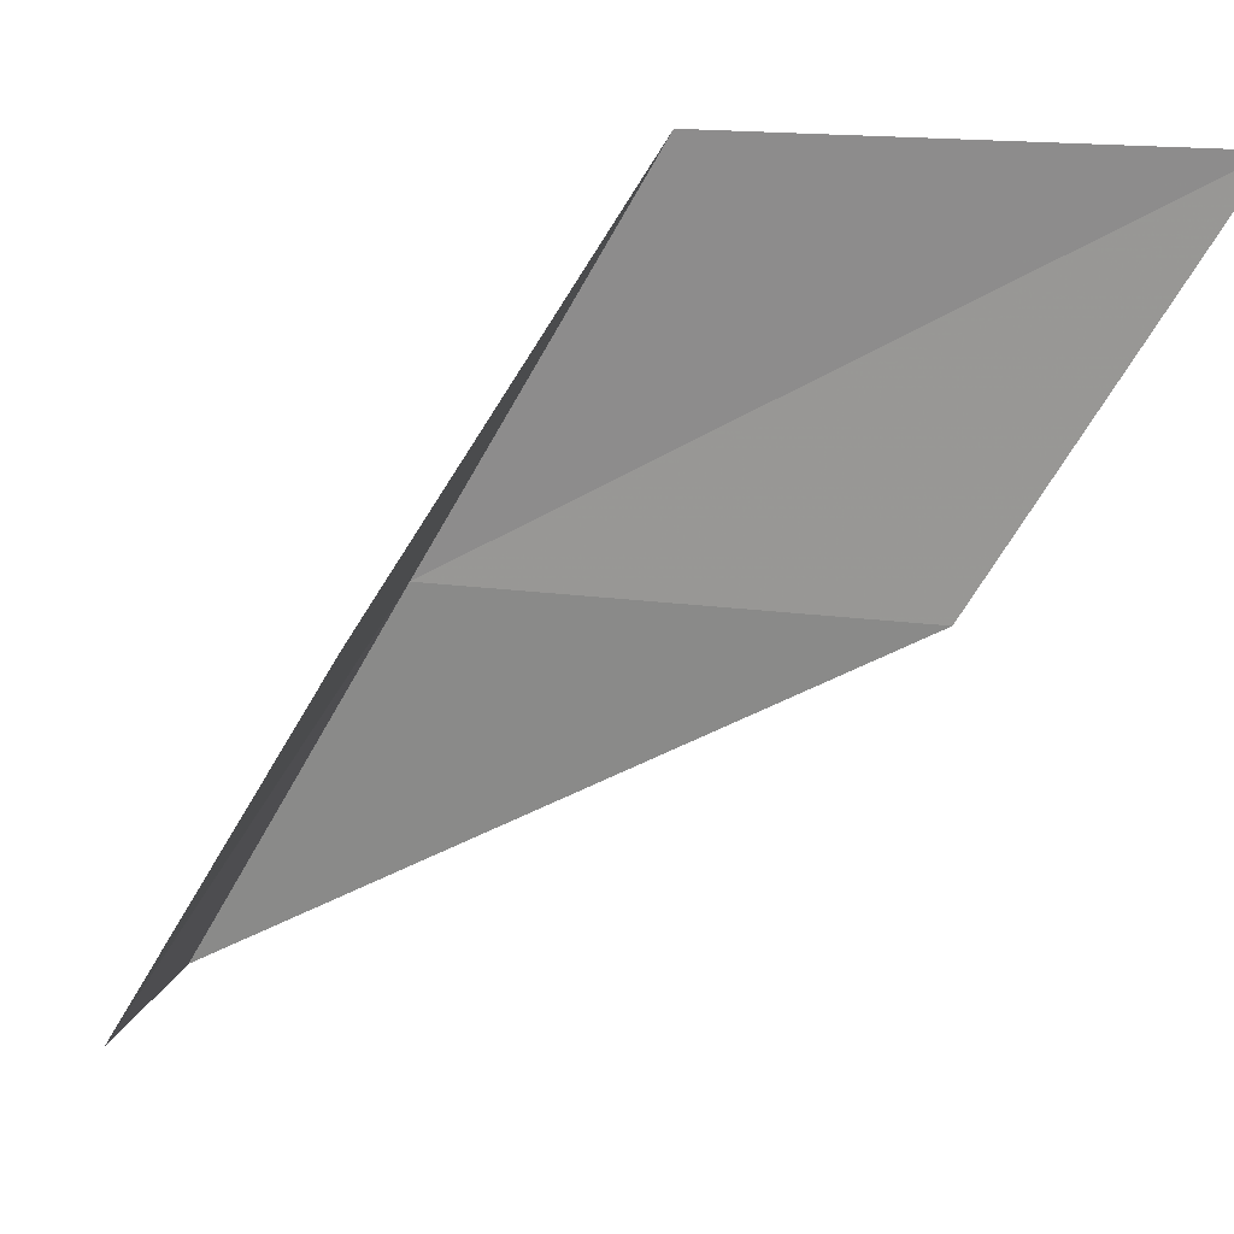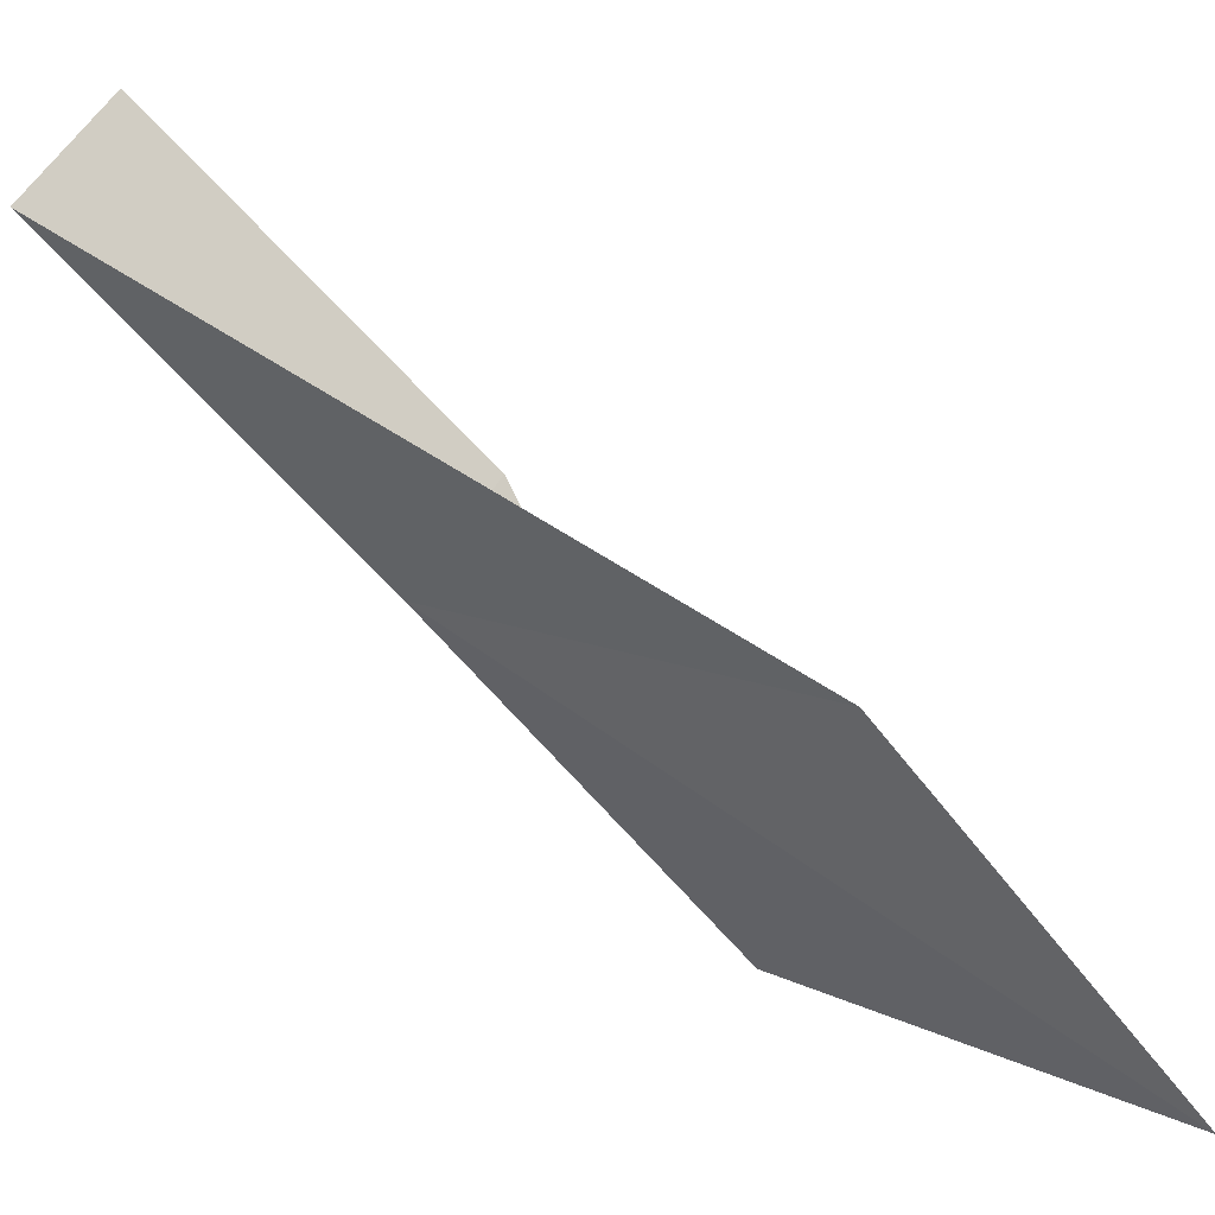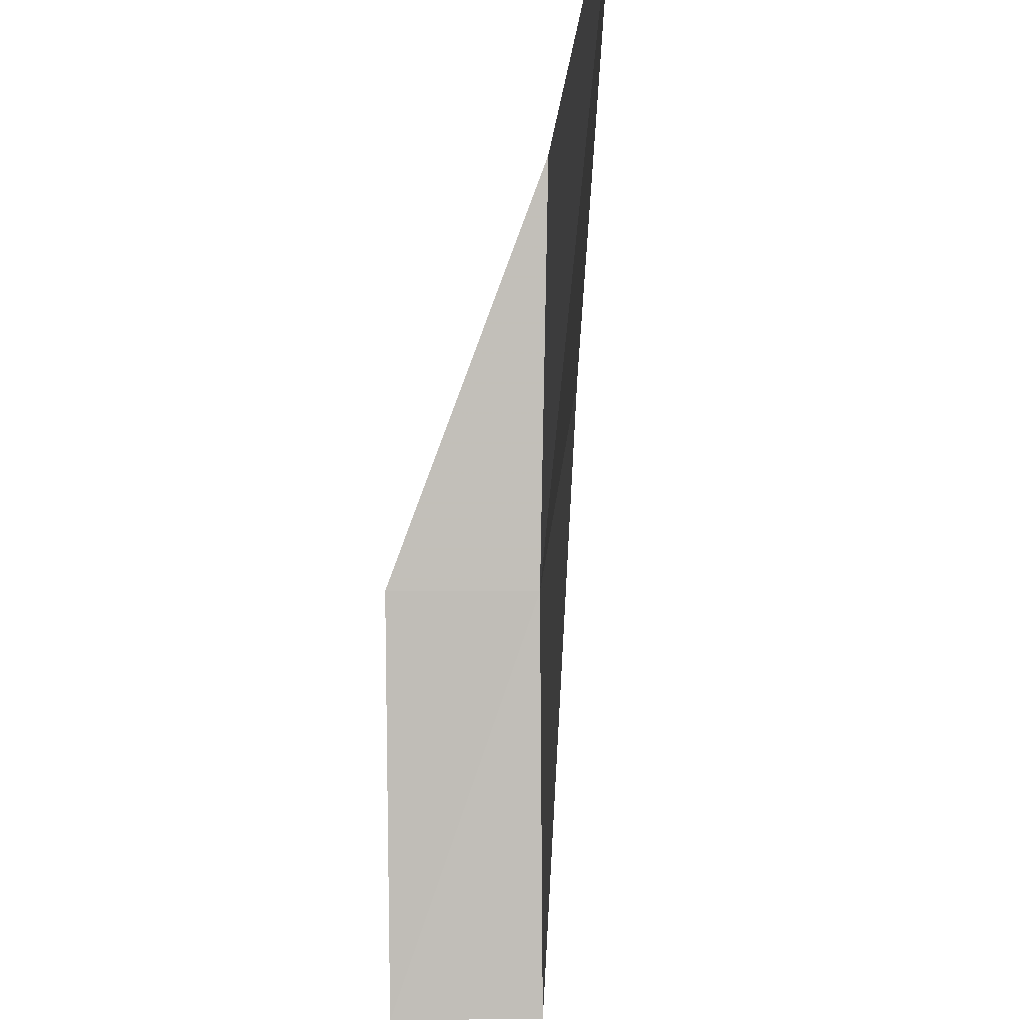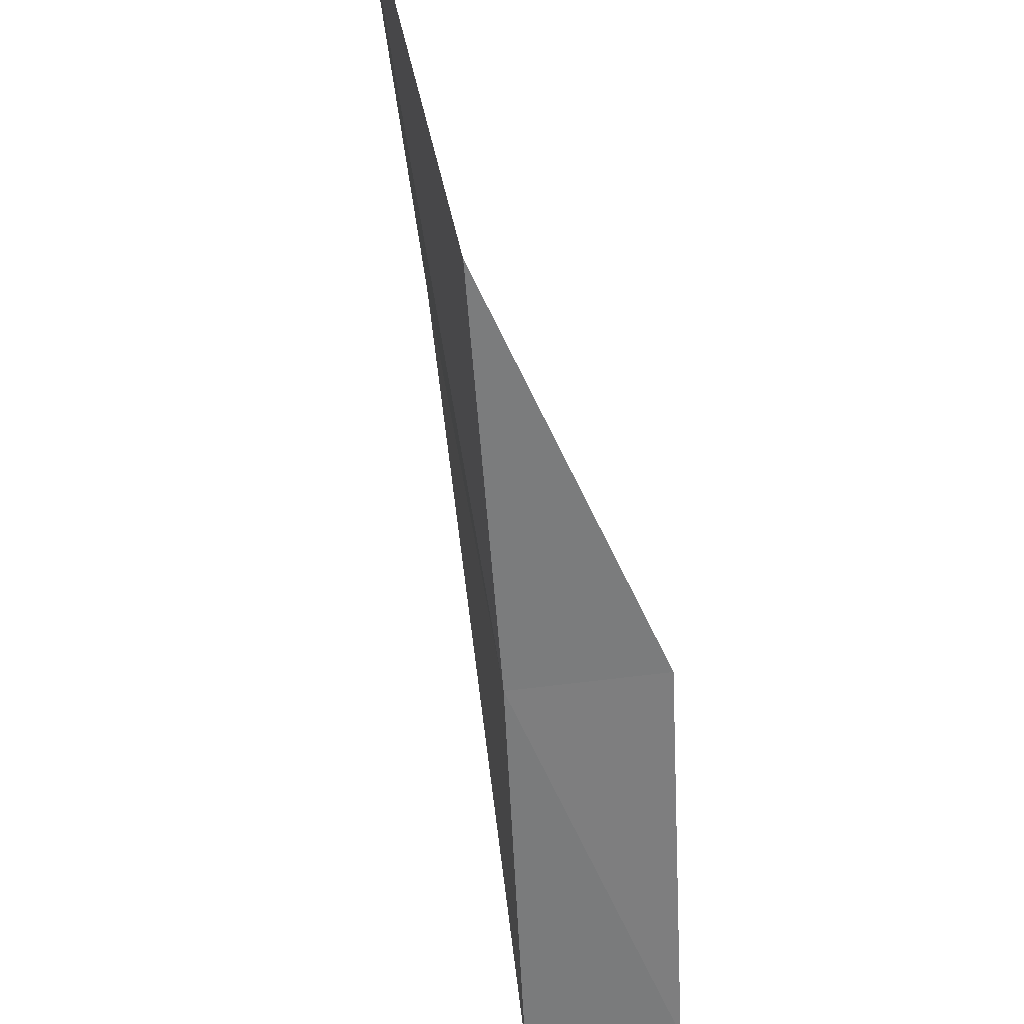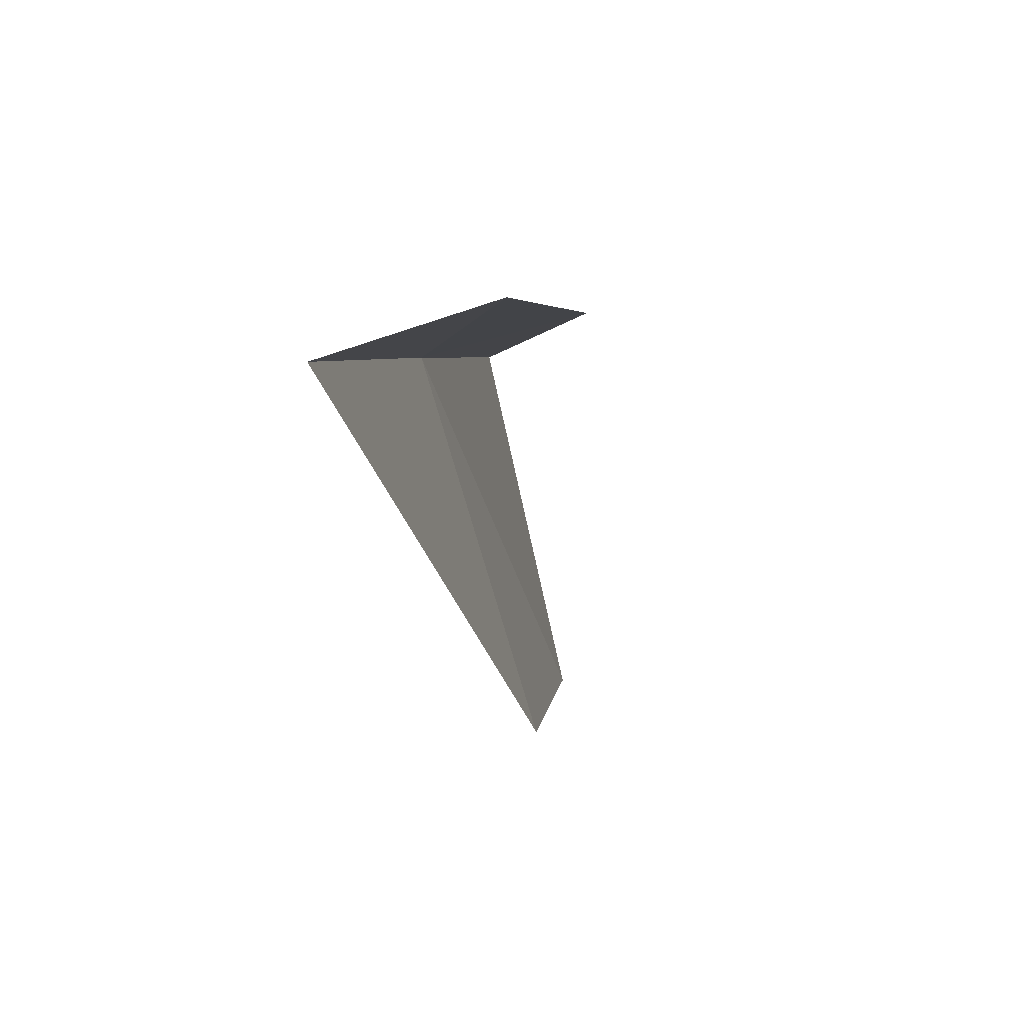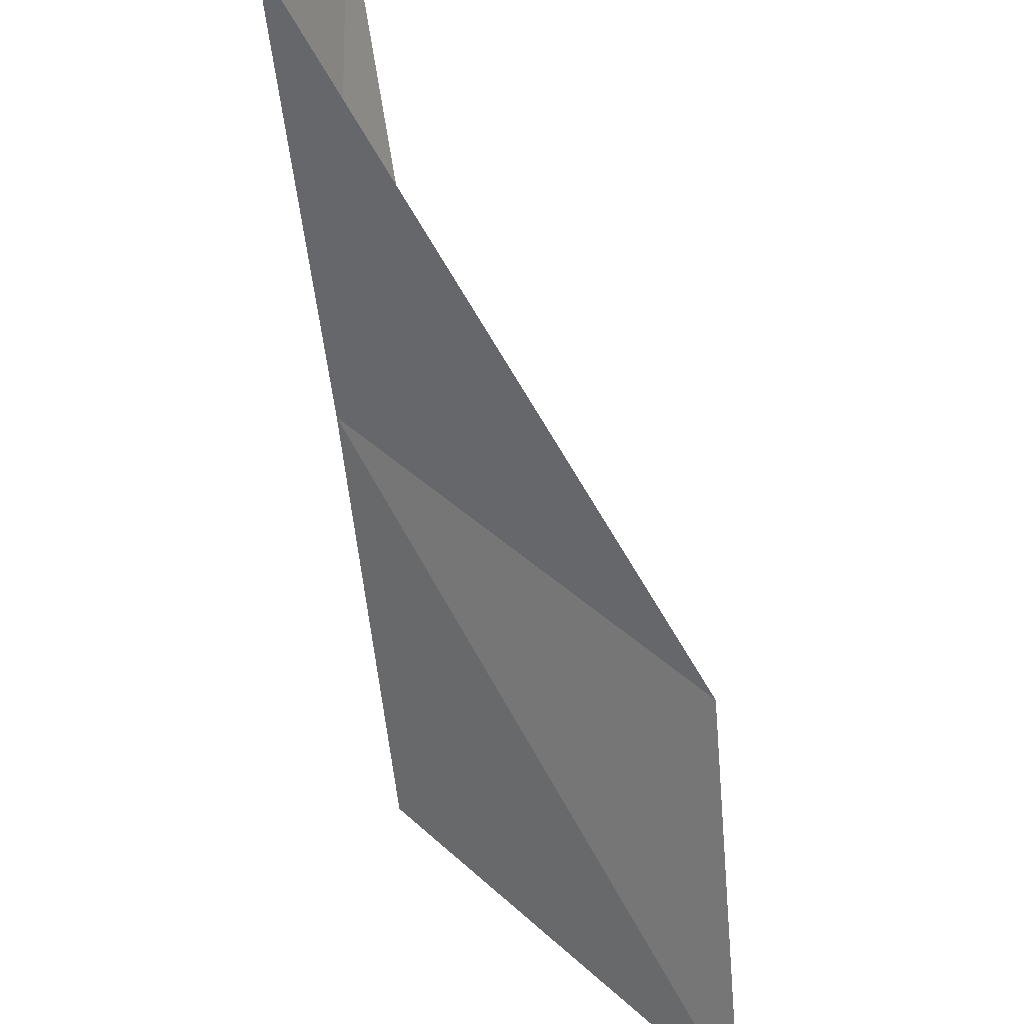
<metadata>
{"format":"obj","ext":"obj","renderer":"f3d","projection":"perspective","resolution":1024,"background":"white","views":[{"elev":21.2,"azim":-132.7,"up":"+Z"},{"elev":-49.4,"azim":-162.2,"up":"+Y"},{"elev":-26.0,"azim":-59.2,"up":"+Z"},{"elev":61.6,"azim":114.4,"up":"+Z"},{"elev":-57.7,"azim":138.4,"up":"+Z"},{"elev":-46.9,"azim":161.2,"up":"+Y"}]}
</metadata>
<code>
v -11.34 18.54 8
v -10.75 19.83 6
v -11.77 19.24 8
v -10.35 19.11 6
v -13.25 17.23 8
v -12.29 17.92 10
v -14.13 16.52 10
f 1 3 2
f 1 2 4
f 1 4 5
f 1 6 3
f 1 7 6
f 1 5 7

</code>
